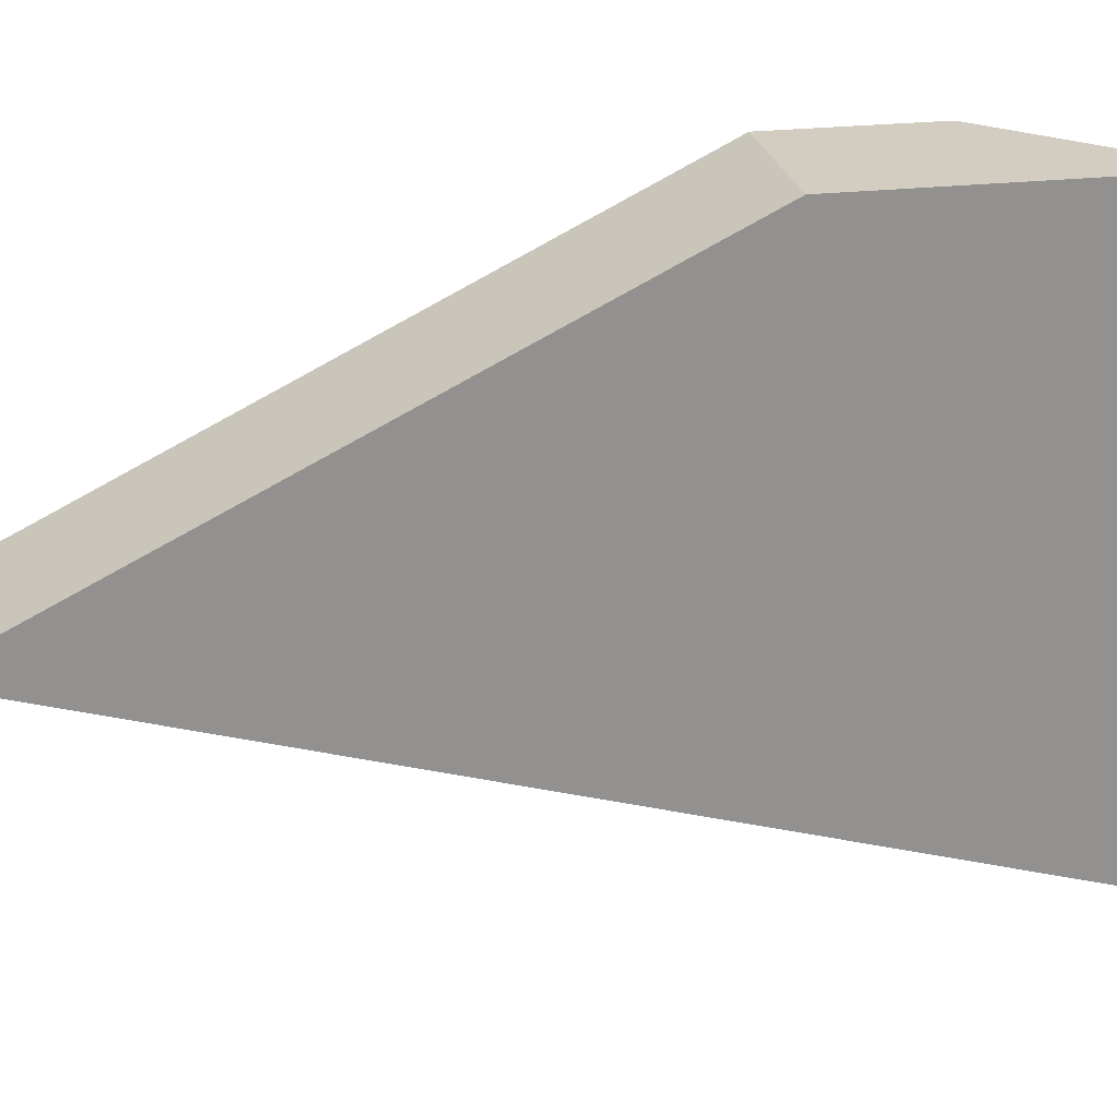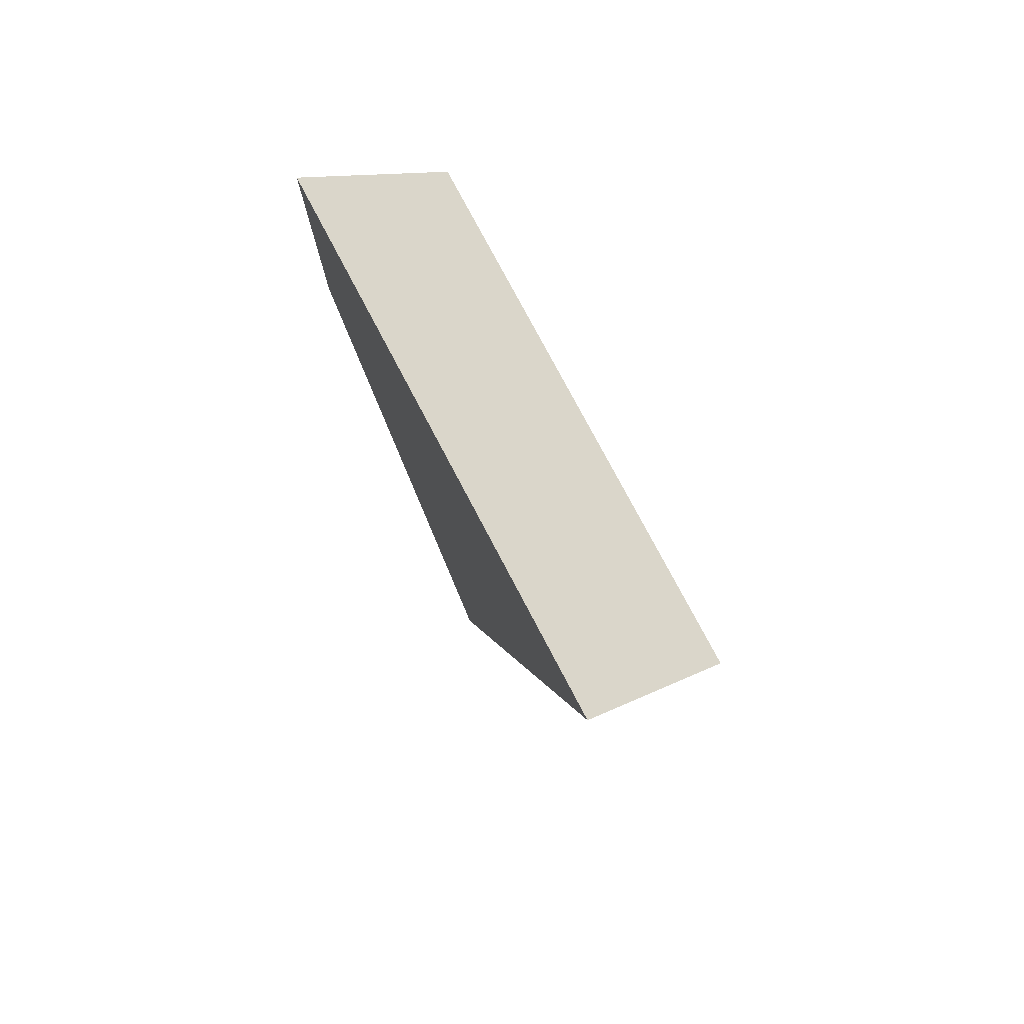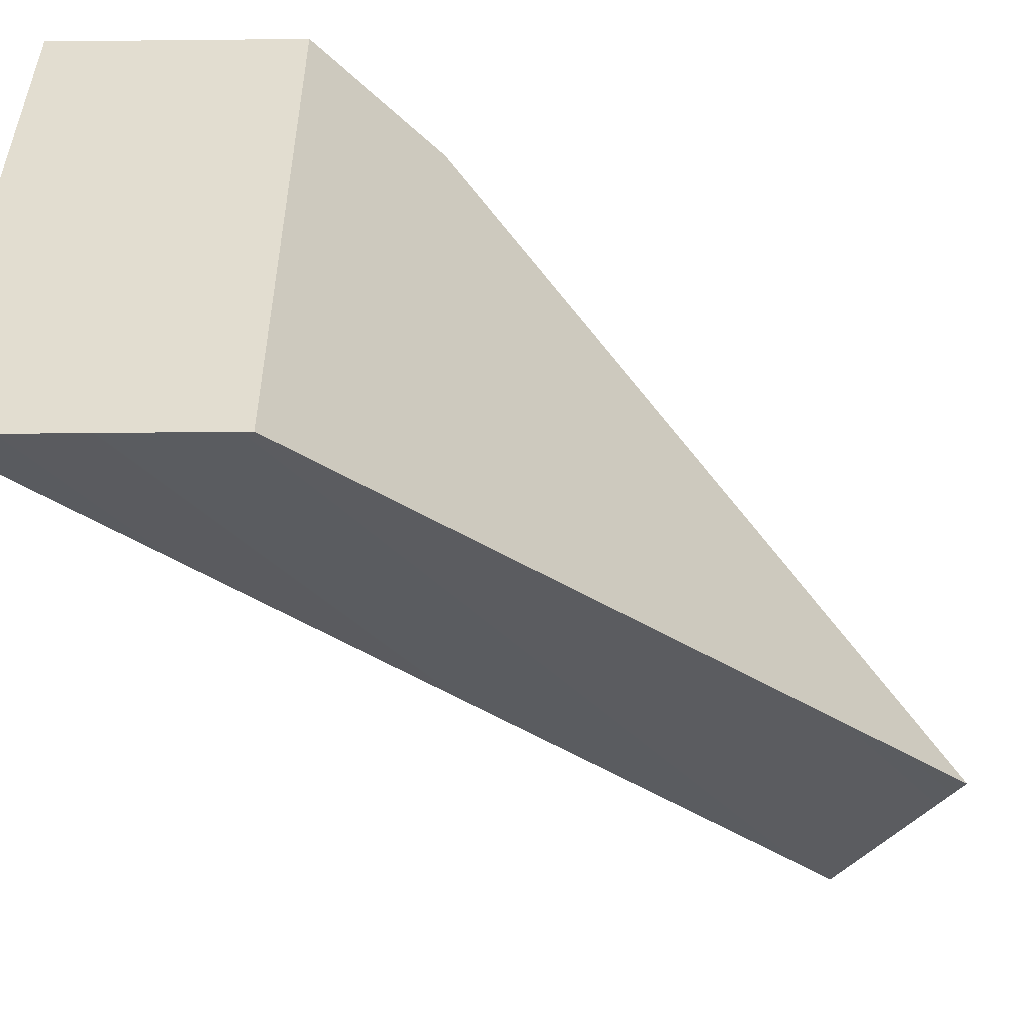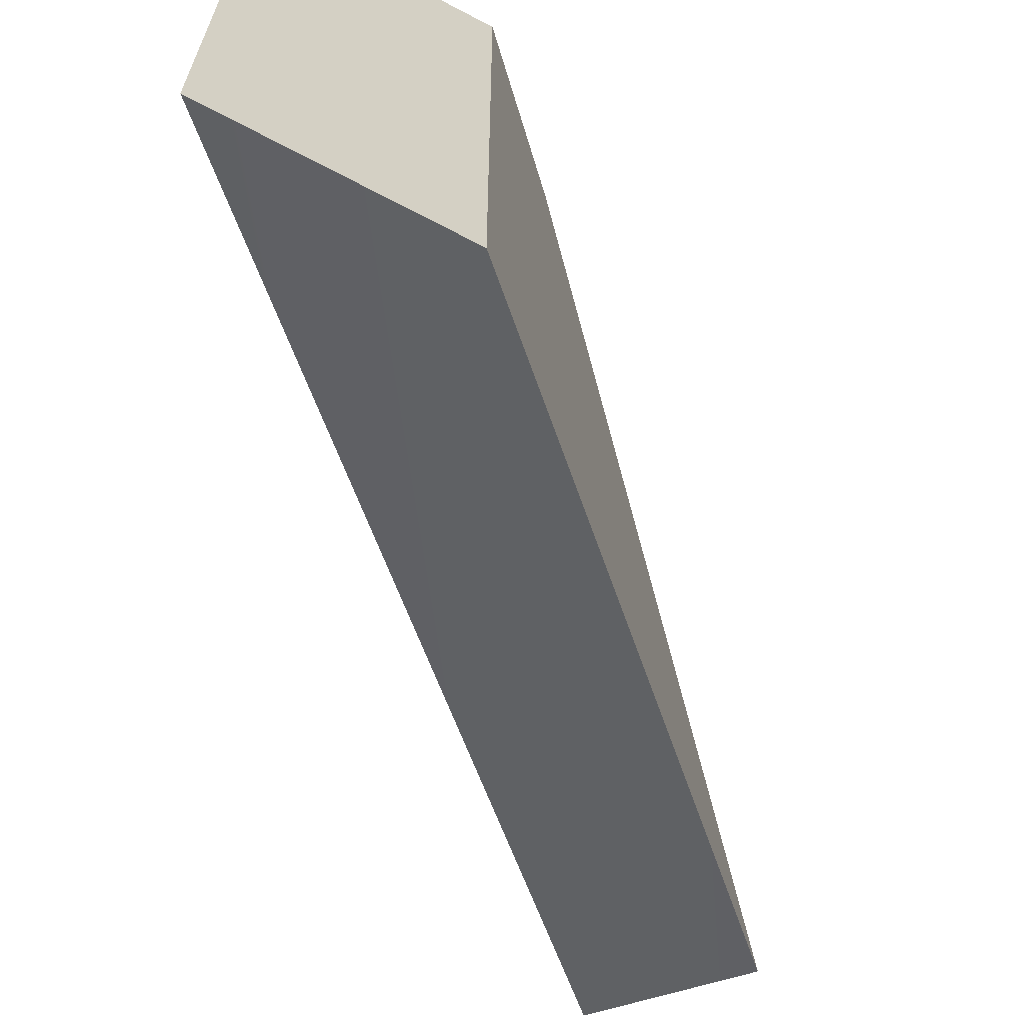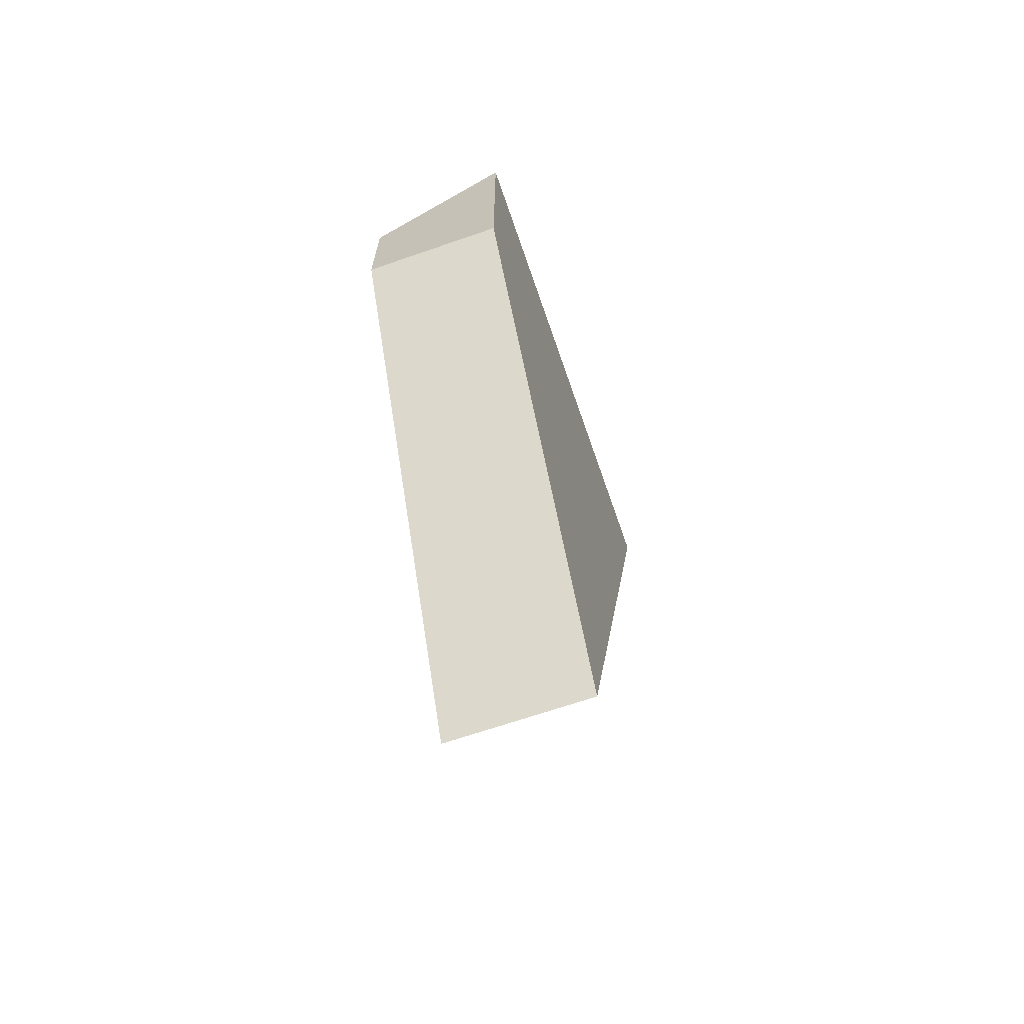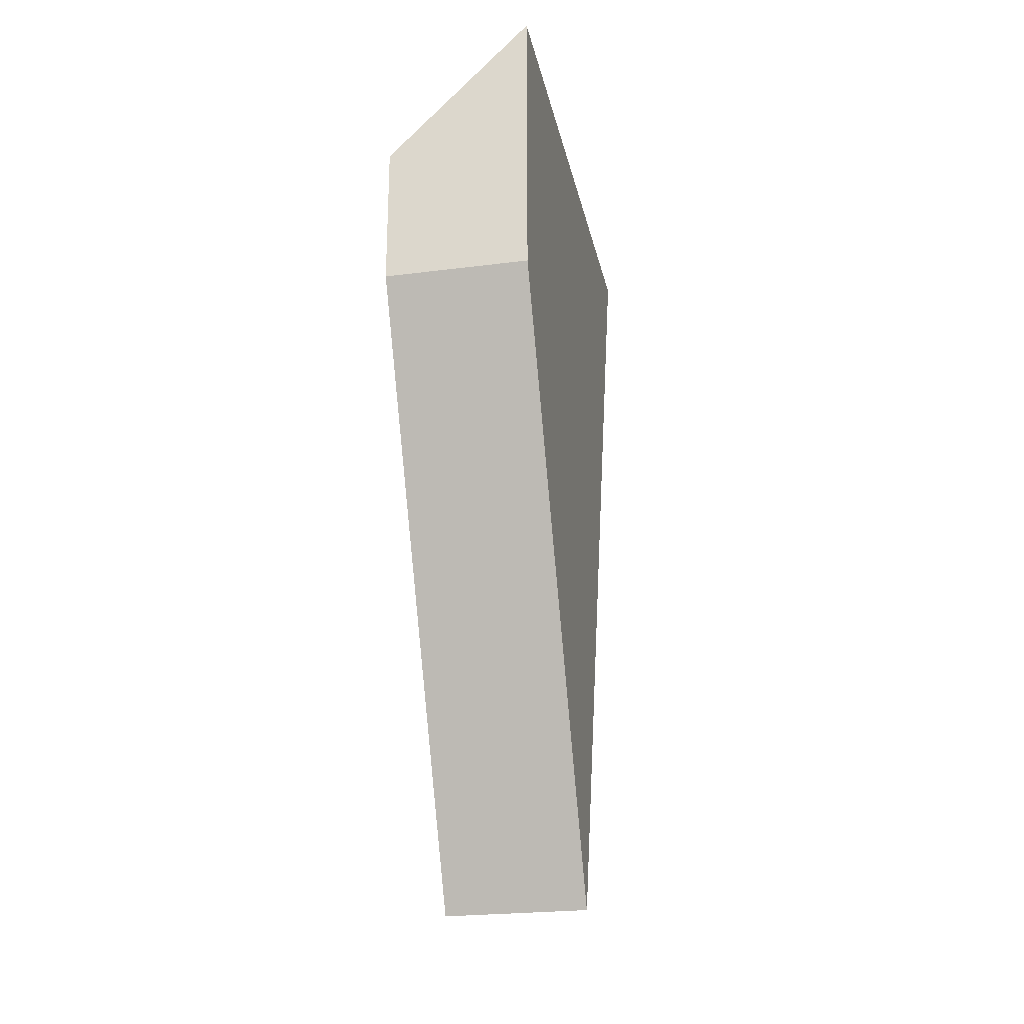
<metadata>
{"format":"obj","ext":"obj","renderer":"f3d","projection":"perspective","resolution":1024,"background":"white","views":[{"elev":24.3,"azim":-100.9,"up":"+Y"},{"elev":77.4,"azim":-27.8,"up":"+Z"},{"elev":-54.4,"azim":45.6,"up":"+Y"},{"elev":-65.7,"azim":17.0,"up":"+Y"},{"elev":-67.4,"azim":-160.9,"up":"+Z"},{"elev":-24.5,"azim":-168.2,"up":"+Z"}]}
</metadata>
<code>
g pb_Mesh44656
v 0 -7 0
v -4 -7 4
v 0 8 0
v -4 8 4
v -4 -7 4
v -4 0 -20
v -4 8 4
v -4 8 -4
v -4 0 -20
v 0 0 -20
v -4 8 -4
v 0 8 -4
v 0 0 -20
v 0 -7 0
v 0 8 -4
v 0 8 0
v 0 8 0
v -4 8 4
v 0 8 -4
v -4 8 -4
v 0 0 -20
v -4 0 -20
v 0 -7 0
v -4 -7 4
g pb_Mesh44656_0
f 3 2 1
f 3 4 2
f 7 6 5
f 7 8 6
f 11 10 9
f 11 12 10
f 15 14 13
f 15 16 14
f 19 18 17
f 19 20 18
f 23 22 21
f 23 24 22

</code>
